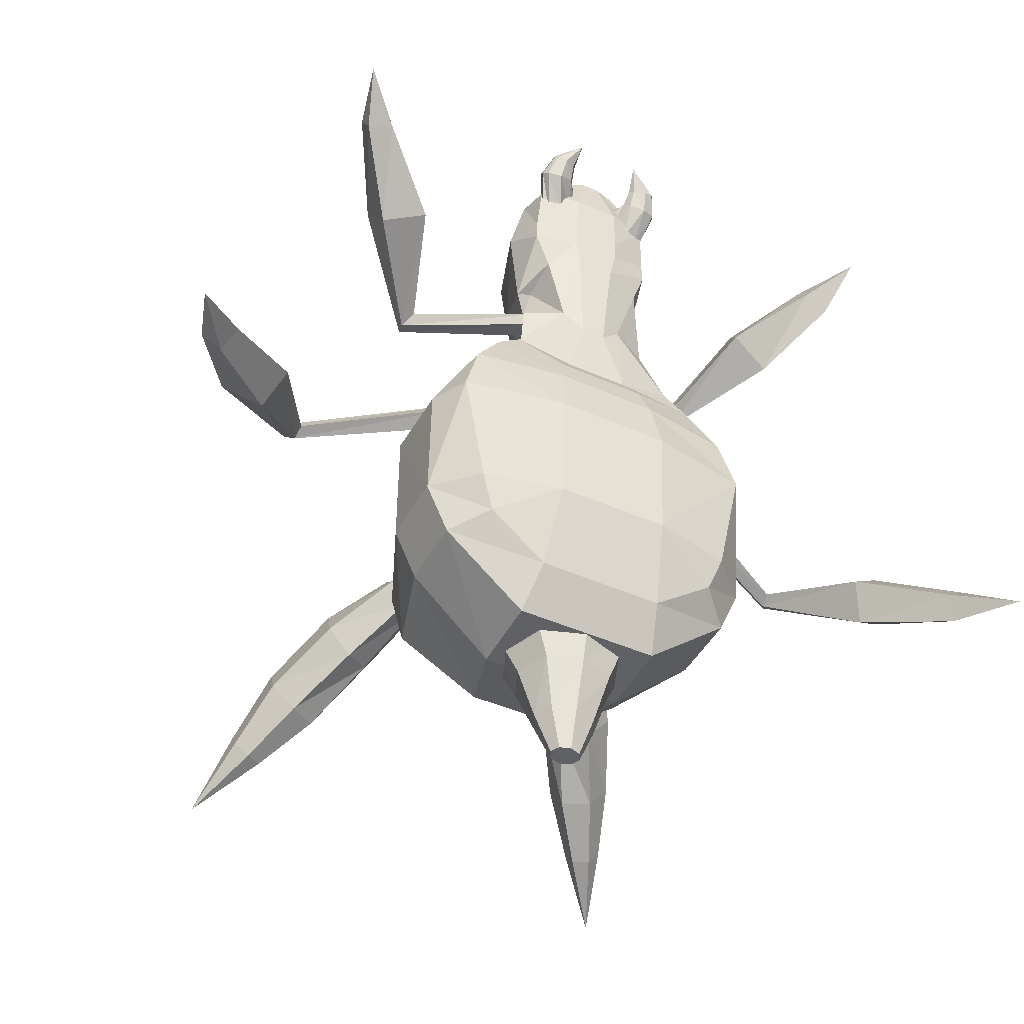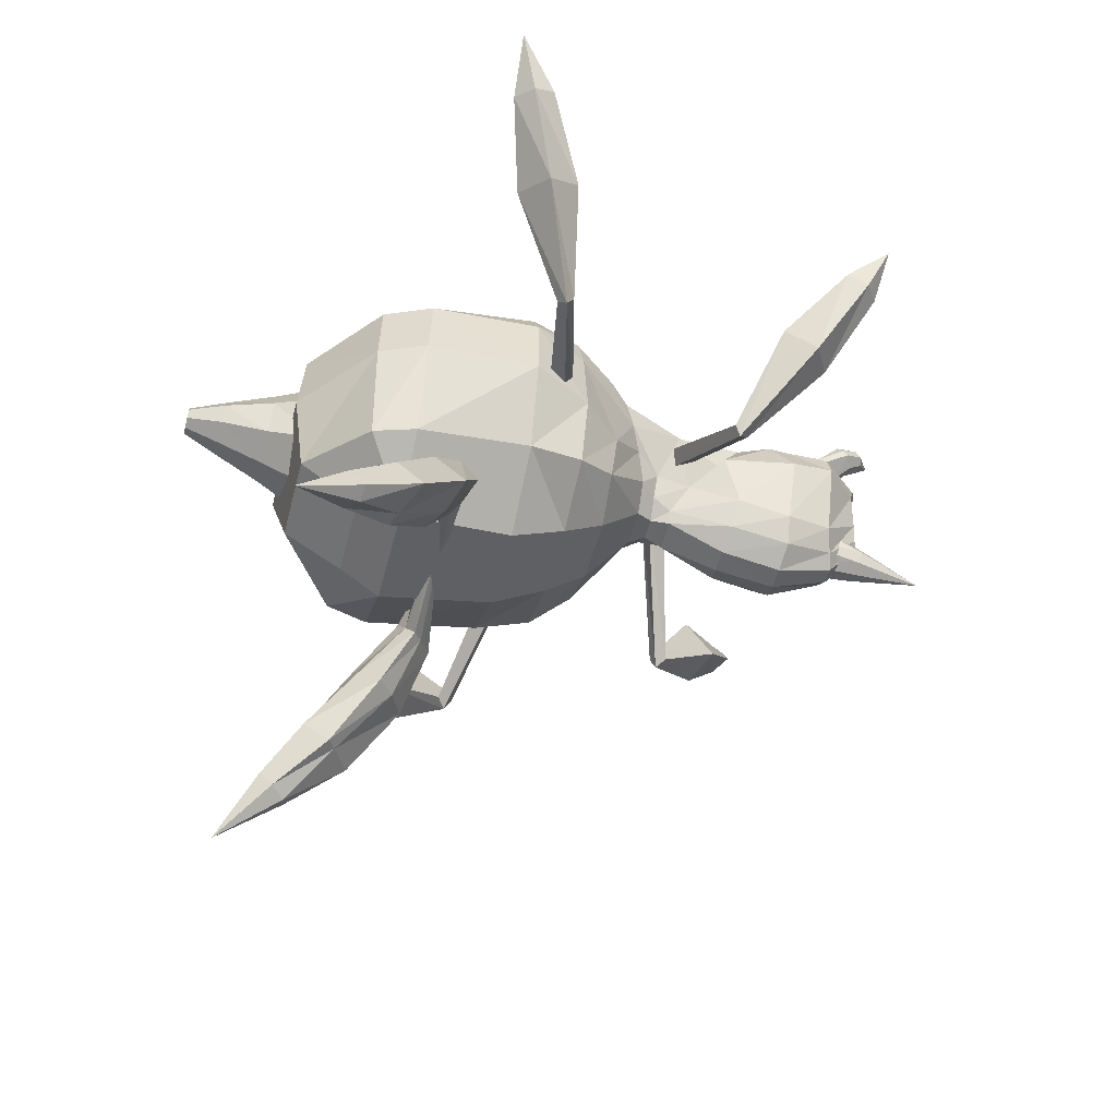
<metadata>
{"format":"obj","ext":"obj","renderer":"f3d","projection":"perspective","resolution":1024,"background":"white","views":[{"elev":-43.9,"azim":-27.6,"up":"+Y"},{"elev":-51.1,"azim":75.6,"up":"+Z"}]}
</metadata>
<code>
o ariados
v -0.4544 1.37 -2.226
v -0.6121 1.387 -1.919
v -0.5493 1.884 -1.97
v -0.3389 1.639 -2.355
v 0.4117 1.66 -1.116
v 0.918 1.653 -1.371
v 0.6762 2.363 -1.573
v 0.7227 2.619 -1.121
v 1.158 0.782 -1.149
v 0.9886 0.9344 -1.39
v 0.2624 1.169 -2.494
v -0.2853 1.169 -2.494
v -0.1806 1.393 -2.442
v 0.1358 1.393 -2.443
v -0.6589 1.146 -2.209
v -0.4421 0.4903 -1.007
v -0.1785 1.393 -1.051
v -0.4528 1.66 -1.114
v -0.2657 2.724 -0.9416
v 0.8489 1.032 -1.799
v 0.5688 1.387 -1.921
v 0.5333 1.882 -1.977
v -0.8752 1.032 -1.796
v -1.006 0.9344 -1.387
v -0.9597 1.653 -1.369
v 0.2376 2.724 -0.9414
v 0.4068 0.4903 -1.001
v 0.2129 1.65 -2.516
v 0.3151 1.639 -2.353
v 0.6319 1.146 -2.211
v -1.147 0.782 -1.147
v -0.2443 1.651 -2.515
v 0.4101 1.37 -2.228
v -0.6849 2.618 -1.122
v -0.7472 2.363 -1.573
v 0.1379 1.393 -1.051
v 0.3551 4.544 -1.028
v 0.426 4.475 -1.253
v -0.01031 4.651 -1.196
v 0.8171 3.982 -0.9954
v 0.923 3.992 -1.378
v 0.8486 3.344 -1.066
v 1.036 3.365 -1.56
v 0.8645 3.062 -1.071
v 0.8911 2.336 -1.618
v 0.7151 2.58 -2.29
v 0.09898 4.605 -0.9952
v 0.2885 3.964 -0.8577
v 0.3107 3.348 -0.8884
v 0.3079 3.058 -0.9203
v 0.7325 3.317 -2.455
v 0.5568 3.984 -2.312
v -0.1163 4.605 -0.9953
v -0.3 3.964 -0.8581
v -0.3147 3.349 -0.8879
v -0.3191 3.059 -0.9198
v 0.2737 4.519 -1.744
v -0.3273 4.544 -1.028
v -0.8472 3.981 -0.9954
v -0.8913 3.345 -1.064
v -0.8976 3.064 -1.07
v 0.489 2.505 -2.653
v 0.4884 3.348 -2.788
v -0.4081 4.475 -1.253
v -0.9388 3.99 -1.38
v -1.072 3.365 -1.56
v -0.9262 2.337 -1.616
v 0.1797 4.542 -1.983
v 0.2971 4.062 -2.549
v -0.2851 4.519 -1.739
v -0.568 3.984 -2.312
v -0.7618 3.318 -2.459
v -0.7496 2.581 -2.288
v 0.1506 2.451 -2.856
v -0.2059 4.541 -1.988
v -0.3423 4.062 -2.553
v -0.5105 3.349 -2.786
v -0.5128 2.506 -2.652
v 0.1347 3.304 -2.988
v 0.07387 4.581 -2.074
v 0.09916 4.12 -2.693
v -0.09672 4.58 -2.074
v -0.1382 4.12 -2.693
v -0.191 3.305 -2.987
v -0.1942 2.451 -2.856
v 0.1652 4.64 -2.171
v 0.2408 4.603 -2.31
v 0.006733 5.507 -2.528
v 0.4422 3.154 -1.81
v 0.3604 2.84 -2.309
v 0.1653 4.557 -2.465
v 0.313 3.351 -1.764
v -0.05777 2.882 -2.488
v -0.01682 4.542 -2.536
v -0.01703 4.664 -2.103
v -0.4814 2.838 -2.308
v -0.1991 4.565 -2.468
v -0.04416 3.685 -1.674
v -0.5551 3.16 -1.817
v -0.2745 4.615 -2.314
v -0.1992 4.649 -2.174
v -0.4158 3.369 -1.77
v -0.5083 4.418 -0.6267
v -0.4602 4.463 -0.6921
v -0.4239 4.766 -0.4924
v -0.4338 4.282 -0.8162
v -0.2579 4.073 -1.057
v -0.3553 4.258 -0.9315
v -0.5197 4.345 -0.8932
v -0.5247 4.544 -0.7703
v -0.4983 4.202 -0.7278
v -0.3541 3.952 -1.065
v -0.5963 4.17 -1.098
v -0.7269 4.38 -0.9525
v -0.6802 4.583 -0.7742
v -0.6563 4.388 -0.5534
v -0.803 3.86 -1.097
v -0.9095 4.301 -0.8909
v -0.7899 4.557 -0.7161
v -0.6943 4.125 -0.6648
v -0.5327 3.777 -0.996
v -0.8215 3.846 -1.024
v -0.9242 4.226 -0.8159
v -0.8061 4.48 -0.6153
v -0.7735 4.431 -0.5726
v -0.7167 3.778 -1.034
v -0.8744 4.159 -0.7256
v 0.4471 4.769 -0.492
v 0.4773 4.466 -0.6919
v 0.5246 4.42 -0.6267
v 0.5341 4.346 -0.8932
v 0.3674 4.263 -0.931
v 0.2666 4.08 -1.056
v 0.4472 4.285 -0.816
v 0.5431 4.545 -0.7703
v 0.3604 3.957 -1.064
v 0.5103 4.204 -0.7278
v 0.7418 4.378 -0.9532
v 0.6063 4.171 -1.098
v 0.6994 4.581 -0.7747
v 0.6721 4.387 -0.5538
v 0.923 4.295 -0.8922
v 0.7977 3.855 -1.099
v 0.8087 4.553 -0.717
v 0.5357 3.779 -0.9961
v 0.7049 4.123 -0.6654
v 0.9364 4.219 -0.8172
v 0.8257 3.841 -1.025
v 0.8236 4.475 -0.6163
v 0.7901 4.427 -0.5734
v 0.8854 4.153 -0.7268
v 0.7296 3.776 -1.034
v -1.212 0.5255 -2.904
v -1.377 0.5732 -2.289
v 0.9976 0.9197 -1.404
v 1.852 -0.05337 -1.302
v 1.43 0.4887 -1.079
v 2.285 -0.8261 -1.343
v 1.833 -0.1213 -0.9196
v -1.562 -0.001333 -3.19
v -0.5133 0.5739 -3.184
v -1.732 -0.7661 -3.343
v -0.5952 -0.001333 -3.592
v 2.283 -0.8261 -2.312
v 1.85 -0.001334 -2.328
v 1.312 0.5732 -2.293
v -1.916 -0.001333 -2.323
v -2.35 -0.8261 -2.306
v 0.5531 0.2771 -0.8755
v 0.6535 -0.1213 -0.7373
v 0.7293 -0.8261 -0.6007
v 2.04 -0.8261 -0.8467
v -2.348 -0.8261 -1.337
v -2.099 -0.8261 -0.8425
v -1.893 -0.1213 -0.9161
v -1.914 -0.05336 -1.297
v -1.491 0.4887 -1.077
v 1.66 -0.7661 -3.347
v 1.492 -0.001334 -3.193
v 1.143 0.5255 -2.907
v -1.039 0.9197 -1.4
v -0.6119 0.2771 -0.8746
v -0.7104 -0.1213 -0.736
v -0.7854 -0.8261 -0.5992
v 0.4416 0.5739 -3.184
v 0.5841 -0.7661 -4.01
v 0.5228 -0.001333 -3.593
v -0.6575 -0.7661 -4.009
v -1.798 -2.362 -3.604
v -2.335 -2.384 -2.364
v -2.335 -2.358 -1.426
v -0.768 -2.323 -0.6891
v 0.7087 -2.323 -0.6892
v 1.739 -2.334 -0.9043
v 2.276 -2.358 -1.427
v 2.275 -2.384 -2.365
v 1.738 -2.362 -3.604
v 0.7085 -2.349 -4.22
v -1.798 -2.334 -0.9042
v -0.7679 -2.349 -4.22
v 1.564 -2.805 -0.9985
v 1.566 -2.956 -3.618
v -1.624 -2.805 -0.9985
v -1.623 -2.956 -3.618
v 0.562 -2.939 -3.966
v 1.991 -3.013 -1.415
v 0.7955 -3.348 -1.064
v 0.9116 -3.973 -2.406
v 0.9116 -3.901 -1.446
v -0.9709 -3.901 -1.446
v -0.9709 -3.973 -2.406
v -0.6609 -3.769 -3.377
v 0.6016 -3.769 -3.377
v -0.6213 -2.939 -3.966
v -0.8548 -3.348 -1.064
v -2.05 -3.013 -1.415
v 1.991 -3.04 -2.353
v -2.05 -3.04 -2.353
v 0.6642 -3.576 -1.594
v 0.9516 -3.566 -2.221
v -0.02965 -3.566 -2.221
v 0.4253 -4.245 -1.699
v 0.6138 -4.259 -2.127
v 0.6642 -3.561 -2.786
v 0.4253 -4.273 -2.555
v -0.02965 -3.569 -3.015
v -0.02965 -4.278 -2.706
v -0.02965 -3.568 -1.365
v -0.02965 -4.241 -1.562
v -0.7235 -3.561 -2.786
v -0.4846 -4.273 -2.555
v -0.7235 -3.576 -1.594
v -0.4846 -4.245 -1.699
v -1.011 -3.566 -2.221
v -0.6731 -4.259 -2.127
v 0.3909 -4.906 -2.106
v 0.2677 -4.914 -2.344
v -0.02965 -4.917 -2.442
v 0.2677 -4.898 -1.868
v -0.327 -4.914 -2.344
v -0.4502 -4.906 -2.106
v -0.327 -4.898 -1.868
v -0.02965 -4.895 -1.77
v 0.1131 -5.413 -2.204
v 0.1722 -5.409 -2.09
v -0.02965 -5.409 -2.09
v -0.02965 -5.414 -2.251
v 0.1131 -5.405 -1.976
v -0.1724 -5.413 -2.204
v -0.02965 -5.403 -1.928
v -0.2315 -5.409 -2.09
v -0.1724 -5.405 -1.976
v 1.347 -1.954 -3.989
v 1.607 -1.714 -3.948
v 1.233 -1.599 -3.709
v 1.061 -1.805 -3.68
v 1.06 -1.733 -4.43
v 1.151 -1.86 -4.255
v 0.06935 -1.746 -4.001
v 0.000947 -1.67 -4.088
v 1.565 -1.459 -4.214
v 1.227 -1.619 -4.363
v 0.1141 -1.615 -4.057
v 1.182 -1.601 -3.731
v 2.091 -1.725 -5
v 1.643 -1.904 -5.157
v 1.834 -2.525 -4.726
v 2.156 -2.178 -4.716
v 1.36 -2.114 -5.202
v 1.51 -2.418 -4.968
v 2.545 -2.345 -5.85
v 2.082 -2.572 -5.963
v 2.582 -2.718 -5.572
v 2.278 -3.067 -5.51
v 1.899 -2.669 -6.003
v 1.937 -3.042 -5.725
v 2.427 -3.515 -6.323
v 2.621 -3.526 -6.194
v 2.811 -3.344 -6.253
v 2.804 -3.12 -6.462
v 2.611 -3.14 -6.57
v 2.422 -3.322 -6.511
v 3.05 -4 -7.078
v -1.128 -1.804 -3.676
v -1.292 -1.594 -3.713
v -1.667 -1.698 -3.958
v -1.415 -1.947 -3.988
v -0.05568 -1.711 -4.063
v -0.1284 -1.783 -3.976
v -1.21 -1.865 -4.252
v -1.111 -1.744 -4.427
v -1.239 -1.599 -3.734
v -0.1676 -1.653 -4.035
v -1.275 -1.624 -4.365
v -1.611 -1.45 -4.228
v -1.683 -1.911 -5.163
v -2.129 -1.714 -5.021
v -2.214 -2.159 -4.729
v -1.904 -2.517 -4.726
v -1.572 -2.425 -4.962
v -1.406 -2.13 -5.198
v -2.126 -2.58 -5.967
v -2.584 -2.336 -5.868
v -2.64 -2.702 -5.584
v -2.348 -3.059 -5.509
v -2.002 -3.049 -5.717
v -1.946 -2.683 -6.001
v -2.691 -3.52 -6.192
v -2.494 -3.518 -6.317
v -2.873 -3.333 -6.259
v -2.66 -3.142 -6.575
v -2.855 -3.113 -6.472
v -2.478 -3.329 -6.508
v -3.116 -3.996 -7.076
v 1.748 -0.1921 -1.867
v 1.773 -0.3899 -1.736
v 3.621 -0.8133 -2.58
v 3.706 -0.6879 -2.707
v 1.655 -0.5165 -1.923
v 1.683 -0.2974 -2.1
v 3.741 -0.796 -2.886
v 3.641 -0.9039 -2.746
v 4.516 -1.684 -1.685
v 4.312 -1.219 -1.409
v 4.76 -0.8946 -1.546
v 4.994 -1.339 -1.927
v 5.605 -1.448 -0.7078
v 5.685 -1.736 -0.8832
v 5.444 -1.971 -0.8
v 5.306 -1.661 -0.6429
v 5.994 -1.98 -0.03825
v -3.754 -0.6801 -2.737
v -3.672 -0.8069 -2.61
v -1.875 -0.4017 -1.748
v -1.848 -0.2026 -1.877
v -3.689 -0.8957 -2.777
v -3.786 -0.7864 -2.917
v -1.778 -0.3057 -2.11
v -1.754 -0.5266 -1.934
v -4.355 -1.217 -1.439
v -4.558 -1.681 -1.717
v -5.038 -1.336 -1.956
v -4.804 -0.8926 -1.575
v -5.713 -1.738 -0.8947
v -5.632 -1.449 -0.7212
v -5.469 -1.971 -0.8154
v -5.331 -1.661 -0.6611
v -5.998 -1.981 -0.03844
v -2.121 2.25 -2.752
v -2.143 2.158 -2.516
v -0.7238 1.711 -1.315
v -0.5847 1.832 -1.428
v -2.246 2.045 -2.698
v -2.199 2.114 -2.886
v -0.5212 1.574 -1.559
v -0.7299 1.533 -1.363
v -2.59 2.775 -1.252
v -3.162 2.526 -1.433
v -3.248 2.988 -1.803
v -2.762 3.246 -1.632
v -3.844 3.6 -0.781
v -3.558 3.786 -0.7171
v -3.819 3.314 -0.5864
v -3.482 3.466 -0.5398
v -4.016 3.893 -0.06437
v 0.5343 1.826 -1.478
v 0.6679 1.702 -1.375
v 2.106 2.15 -2.461
v 2.093 2.237 -2.7
v 0.6788 1.529 -1.402
v 0.51 1.585 -1.609
v 2.177 2.099 -2.828
v 2.217 2.034 -2.637
v 3.116 2.554 -1.391
v 2.543 2.809 -1.223
v 2.718 3.266 -1.618
v 3.205 3.002 -1.777
v 3.501 3.838 -0.7115
v 3.789 3.651 -0.7658
v 3.762 3.371 -0.5624
v 3.424 3.524 -0.525
v 3.958 3.97 -0.06227
f 2 3 4
f 1 2 4
f 6 7 8
f 5 6 8
f 33 29 22
f 21 33 22
f 18 34 35
f 25 18 35
f 198 200 188
f 186 198 188
f 192 193 171
f 184 192 171
f 13 11 12
f 13 14 11
f 32 14 13
f 32 28 14
f 17 26 19
f 17 36 26
f 16 36 17
f 16 27 36
f 26 5 8
f 26 36 5
f 27 5 36
f 27 9 5
f 6 5 9
f 9 10 6
f 21 6 10
f 21 22 6
f 7 6 22
f 20 21 10
f 20 30 21
f 33 21 30
f 30 14 33
f 11 14 30
f 14 29 33
f 14 28 29
f 3 25 35
f 3 2 25
f 24 25 2
f 24 18 25
f 31 18 24
f 31 16 18
f 17 18 16
f 17 19 18
f 34 18 19
f 2 23 24
f 2 15 23
f 1 15 2
f 1 13 15
f 13 1 4
f 4 32 13
f 13 12 15
f 174 192 184
f 174 199 192
f 191 199 174
f 174 173 191
f 168 191 173
f 168 190 191
f 189 190 168
f 168 162 189
f 188 189 162
f 188 200 189
f 186 197 198
f 186 178 197
f 164 197 178
f 164 196 197
f 195 196 164
f 164 158 195
f 172 195 158
f 172 194 195
f 193 194 172
f 172 171 193
f 37 41 38
f 37 40 41
f 47 40 37
f 47 48 40
f 53 48 47
f 53 54 48
f 58 54 53
f 58 59 54
f 64 59 58
f 64 65 59
f 49 40 48
f 49 42 40
f 50 42 49
f 50 44 42
f 26 44 50
f 26 8 44
f 55 48 54
f 55 49 48
f 56 49 55
f 56 50 49
f 19 50 56
f 19 26 50
f 60 54 59
f 60 55 54
f 61 55 60
f 61 56 55
f 34 56 61
f 34 19 56
f 69 57 52
f 69 68 57
f 81 68 69
f 81 80 68
f 83 80 81
f 83 82 80
f 76 82 83
f 76 75 82
f 71 75 76
f 71 70 75
f 85 28 32
f 85 74 28
f 84 74 85
f 84 79 74
f 83 79 84
f 83 81 79
f 27 157 9
f 27 169 157
f 16 169 27
f 16 182 169
f 31 182 16
f 31 177 182
f 169 159 157
f 169 170 159
f 182 170 169
f 182 183 170
f 177 183 182
f 177 175 183
f 170 172 159
f 170 171 172
f 183 171 170
f 183 184 171
f 175 184 183
f 175 174 184
f 185 12 11
f 185 161 12
f 187 161 185
f 187 163 161
f 186 163 187
f 186 188 163
f 210 208 209
f 210 211 208
f 216 211 210
f 216 218 211
f 191 218 216
f 191 190 218
f 212 208 211
f 212 213 208
f 214 213 212
f 214 205 213
f 200 205 214
f 200 198 205
f 217 208 213
f 212 211 218
f 215 193 192
f 215 207 193
f 210 207 215
f 210 209 207
f 217 209 208
f 217 206 209
f 196 206 217
f 196 195 206
f 42 41 40
f 42 43 41
f 44 43 42
f 44 45 43
f 8 45 44
f 8 7 45
f 22 45 7
f 22 46 45
f 29 46 22
f 29 62 46
f 28 62 29
f 28 74 62
f 63 62 74
f 63 51 62
f 52 51 63
f 63 69 52
f 79 69 63
f 79 81 69
f 74 79 63
f 46 43 45
f 46 51 43
f 62 51 46
f 84 76 83
f 84 77 76
f 85 77 84
f 85 78 77
f 32 78 85
f 32 4 78
f 73 78 4
f 73 72 78
f 66 72 73
f 73 67 66
f 3 67 73
f 3 35 67
f 34 67 35
f 34 61 67
f 66 67 61
f 61 60 66
f 65 66 60
f 60 59 65
f 4 3 73
f 72 77 78
f 72 71 77
f 76 77 71
f 175 173 174
f 175 176 173
f 177 176 175
f 177 181 176
f 31 181 177
f 31 24 181
f 23 181 24
f 23 154 181
f 153 154 23
f 153 160 154
f 161 160 153
f 161 163 160
f 162 160 163
f 162 167 160
f 168 167 162
f 168 173 167
f 176 167 173
f 176 154 167
f 181 154 176
f 160 167 154
f 163 188 162
f 153 12 161
f 153 15 12
f 23 15 153
f 187 178 186
f 187 179 178
f 185 179 187
f 185 180 179
f 11 180 185
f 11 30 180
f 20 180 30
f 20 166 180
f 155 166 20
f 155 156 166
f 157 156 155
f 157 159 156
f 158 156 159
f 158 165 156
f 164 165 158
f 164 178 165
f 179 165 178
f 179 166 165
f 180 166 179
f 156 165 166
f 159 172 158
f 10 155 20
f 10 9 155
f 157 155 9
f 198 202 205
f 198 197 202
f 196 202 197
f 196 217 202
f 204 200 214
f 204 189 200
f 190 189 204
f 204 218 190
f 215 216 210
f 215 203 216
f 192 203 215
f 192 199 203
f 191 203 199
f 191 216 203
f 206 207 209
f 206 201 207
f 195 201 206
f 195 194 201
f 193 201 194
f 193 207 201
f 38 39 37
f 38 57 39
f 68 39 57
f 68 80 39
f 82 39 80
f 82 75 39
f 70 39 75
f 70 64 39
f 58 39 64
f 58 53 39
f 47 39 53
f 47 37 39
f 51 41 43
f 51 52 41
f 38 41 52
f 52 57 38
f 71 64 70
f 71 65 64
f 72 65 71
f 72 66 65
f 87 90 91
f 87 89 90
f 86 89 87
f 86 92 89
f 95 92 86
f 95 98 92
f 101 98 95
f 101 102 98
f 100 102 101
f 100 99 102
f 97 99 100
f 97 96 99
f 94 96 97
f 94 93 96
f 91 93 94
f 91 90 93
f 108 106 107
f 108 109 106
f 113 109 108
f 113 114 109
f 117 114 113
f 117 118 114
f 122 118 117
f 122 123 118
f 126 123 122
f 126 127 123
f 121 127 126
f 121 120 127
f 112 120 121
f 112 111 120
f 107 111 112
f 107 106 111
f 119 123 124
f 119 118 123
f 115 118 119
f 115 114 118
f 110 114 115
f 110 109 114
f 104 109 110
f 104 106 109
f 103 106 104
f 103 111 106
f 116 111 103
f 116 120 111
f 125 120 116
f 125 127 120
f 124 127 125
f 124 123 127
f 133 131 132
f 133 134 131
f 136 134 133
f 136 137 134
f 145 137 136
f 145 146 137
f 152 146 145
f 152 151 146
f 148 151 152
f 148 147 151
f 143 147 148
f 143 142 147
f 139 142 143
f 139 138 142
f 132 138 139
f 132 131 138
f 149 142 144
f 149 147 142
f 150 147 149
f 150 151 147
f 141 151 150
f 141 146 151
f 130 146 141
f 130 137 146
f 129 137 130
f 129 134 137
f 135 134 129
f 135 131 134
f 140 131 135
f 140 138 131
f 144 138 140
f 144 142 138
f 87 88 86
f 87 91 88
f 94 88 91
f 94 97 88
f 100 88 97
f 100 101 88
f 95 88 101
f 95 86 88
f 104 105 103
f 104 110 105
f 115 105 110
f 115 119 105
f 124 105 119
f 124 125 105
f 116 105 125
f 116 103 105
f 130 128 129
f 130 141 128
f 150 128 141
f 150 149 128
f 144 128 149
f 144 140 128
f 135 128 140
f 135 129 128
f 202 213 205
f 202 217 213
f 212 204 214
f 212 218 204
f 222 220 219
f 222 223 220
f 239 223 222
f 239 236 223
f 248 236 239
f 248 245 236
f 223 224 220
f 223 225 224
f 236 225 223
f 236 237 225
f 245 237 236
f 245 244 237
f 225 226 224
f 225 227 226
f 237 227 225
f 237 238 227
f 244 238 237
f 244 247 238
f 229 219 228
f 229 222 219
f 243 222 229
f 243 239 222
f 250 239 243
f 250 248 239
f 227 230 226
f 227 231 230
f 238 231 227
f 238 240 231
f 247 240 238
f 247 249 240
f 233 228 232
f 233 229 228
f 242 229 233
f 242 243 229
f 252 243 242
f 252 250 243
f 231 234 230
f 231 235 234
f 240 235 231
f 240 241 235
f 249 241 240
f 249 251 241
f 235 232 234
f 235 233 232
f 241 233 235
f 241 242 233
f 251 242 241
f 251 252 242
f 256 254 255
f 256 253 254
f 259 253 256
f 259 258 253
f 260 258 259
f 260 257 258
f 263 257 260
f 263 262 257
f 264 262 263
f 264 261 262
f 255 261 264
f 255 254 261
f 287 285 286
f 287 284 285
f 290 284 287
f 290 289 284
f 291 289 290
f 291 288 289
f 294 288 291
f 294 293 288
f 295 293 294
f 295 292 293
f 286 292 295
f 286 285 292
f 318 316 317
f 318 315 316
f 321 315 318
f 321 320 315
f 322 320 321
f 322 319 320
f 317 319 322
f 317 316 319
f 335 333 334
f 335 332 333
f 338 332 335
f 338 337 332
f 339 337 338
f 339 336 337
f 334 336 339
f 334 333 336
f 352 350 351
f 352 349 350
f 355 349 352
f 355 354 349
f 356 354 355
f 356 353 354
f 351 353 356
f 351 350 353
f 369 367 368
f 369 366 367
f 372 366 369
f 372 371 366
f 373 371 372
f 373 370 371
f 368 370 373
f 368 367 370
f 220 221 219
f 220 224 221
f 226 221 224
f 226 230 221
f 234 221 230
f 234 232 221
f 228 221 232
f 228 219 221
f 245 246 244
f 245 248 246
f 250 246 248
f 250 252 246
f 251 246 252
f 251 249 246
f 247 246 249
f 247 244 246
f 261 266 262
f 261 265 266
f 254 265 261
f 254 268 265
f 253 268 254
f 253 267 268
f 258 267 253
f 258 270 267
f 257 270 258
f 257 269 270
f 262 269 257
f 262 266 269
f 265 272 266
f 265 271 272
f 268 271 265
f 268 273 271
f 267 273 268
f 267 274 273
f 270 274 267
f 270 276 274
f 269 276 270
f 269 275 276
f 266 275 269
f 266 272 275
f 276 278 274
f 276 277 278
f 275 277 276
f 275 282 277
f 272 282 275
f 272 281 282
f 271 281 272
f 271 280 281
f 273 280 271
f 273 279 280
f 274 279 273
f 274 278 279
f 296 295 294
f 296 297 295
f 302 297 296
f 302 303 297
f 311 303 302
f 311 312 303
f 298 287 286
f 298 299 287
f 304 299 298
f 304 305 299
f 310 305 304
f 310 308 305
f 300 291 290
f 300 301 291
f 306 301 300
f 306 307 301
f 309 307 306
f 309 313 307
f 301 294 291
f 301 296 294
f 307 296 301
f 307 302 296
f 313 302 307
f 313 311 302
f 299 290 287
f 299 300 290
f 305 300 299
f 305 306 300
f 308 306 305
f 308 309 306
f 297 286 295
f 297 298 286
f 303 298 297
f 303 304 298
f 312 304 303
f 312 310 304
f 281 283 282
f 281 280 283
f 279 283 280
f 279 278 283
f 277 283 278
f 277 282 283
f 313 314 311
f 313 309 314
f 308 314 309
f 308 310 314
f 312 314 310
f 312 311 314
f 322 324 317
f 322 323 324
f 321 323 322
f 321 326 323
f 318 326 321
f 318 325 326
f 317 325 318
f 317 324 325
f 325 328 326
f 325 327 328
f 324 327 325
f 324 330 327
f 323 330 324
f 323 329 330
f 326 329 323
f 326 328 329
f 340 336 333
f 340 341 336
f 347 341 340
f 347 346 341
f 342 332 337
f 342 343 332
f 344 343 342
f 344 345 343
f 341 337 336
f 341 342 337
f 346 342 341
f 346 344 342
f 343 333 332
f 343 340 333
f 345 340 343
f 345 347 340
f 357 353 350
f 357 358 353
f 364 358 357
f 364 363 358
f 359 349 354
f 359 360 349
f 361 360 359
f 361 362 360
f 358 354 353
f 358 359 354
f 363 359 358
f 363 361 359
f 360 350 349
f 360 357 350
f 362 357 360
f 362 364 357
f 373 375 368
f 373 374 375
f 372 374 373
f 372 377 374
f 369 377 372
f 369 376 377
f 368 376 369
f 368 375 376
f 376 379 377
f 376 378 379
f 375 378 376
f 375 381 378
f 374 381 375
f 374 380 381
f 377 380 374
f 377 379 380
f 328 331 329
f 328 327 331
f 330 331 327
f 330 329 331
f 346 348 344
f 346 347 348
f 345 348 347
f 345 344 348
f 363 365 361
f 363 364 365
f 362 365 364
f 362 361 365
f 379 382 380
f 379 378 382
f 381 382 378
f 381 380 382

</code>
